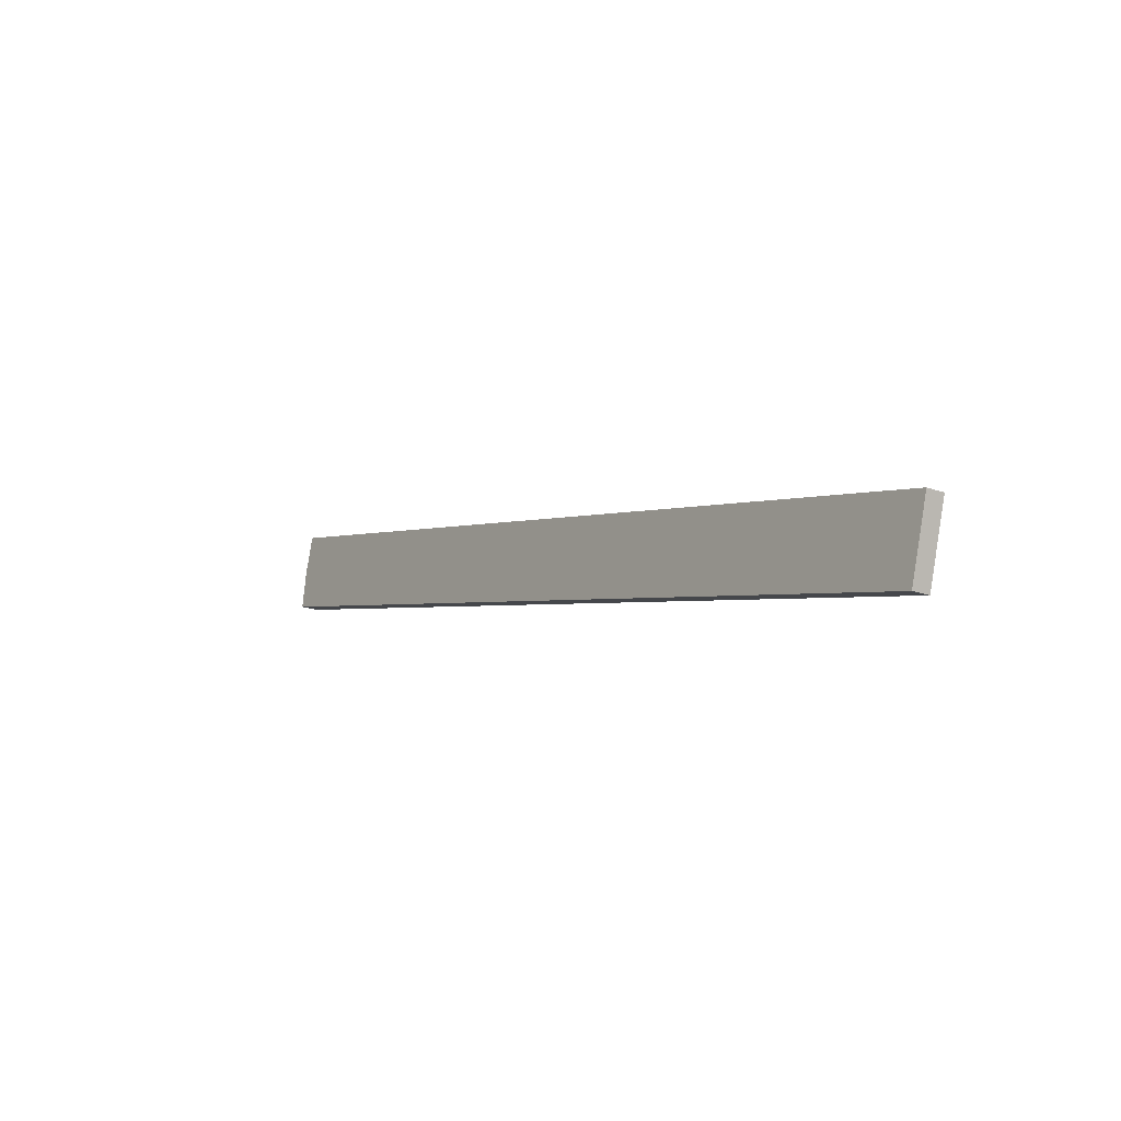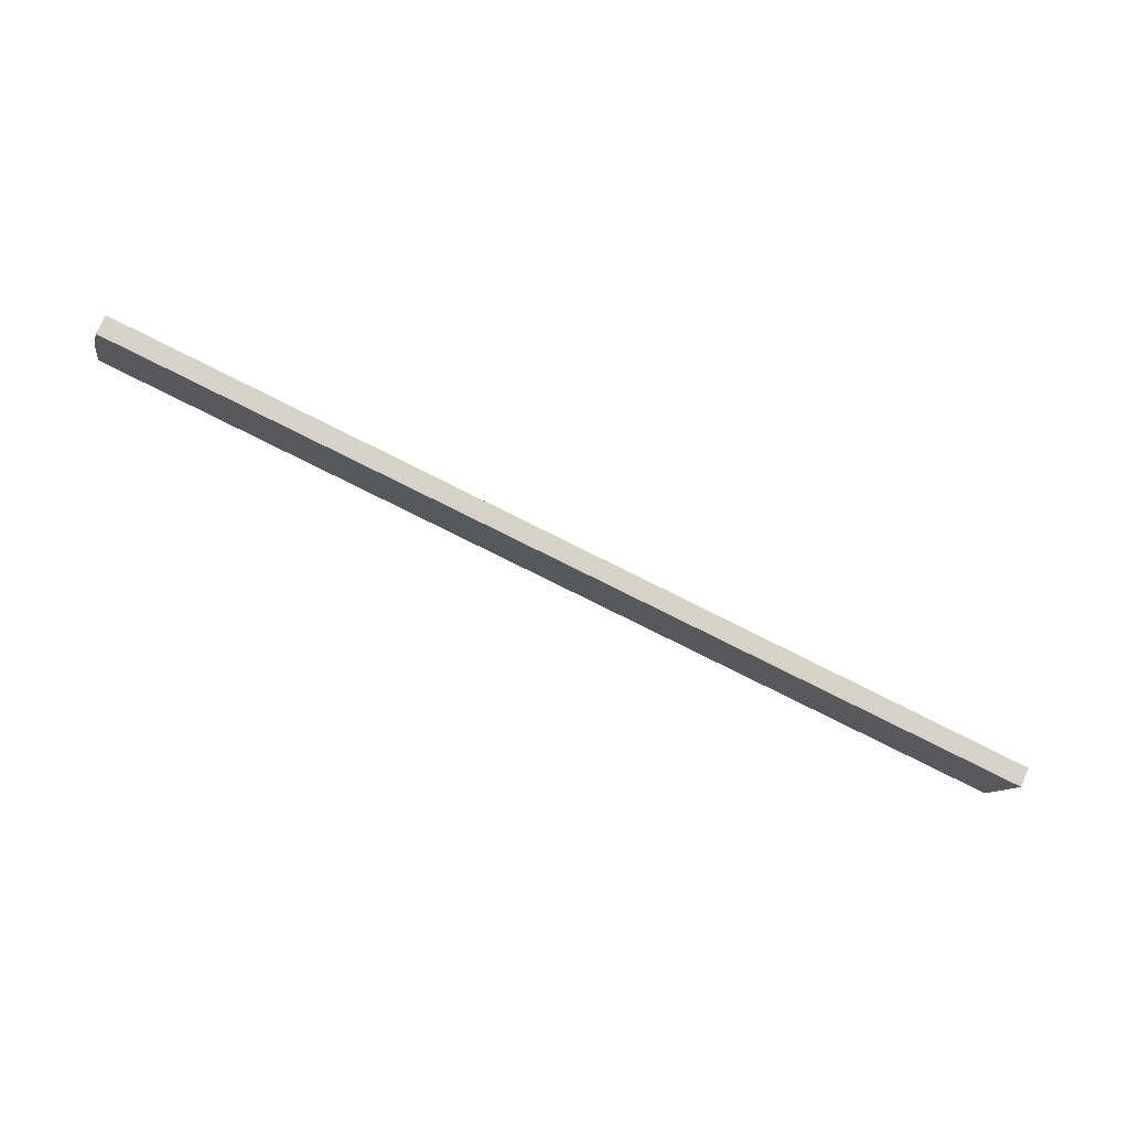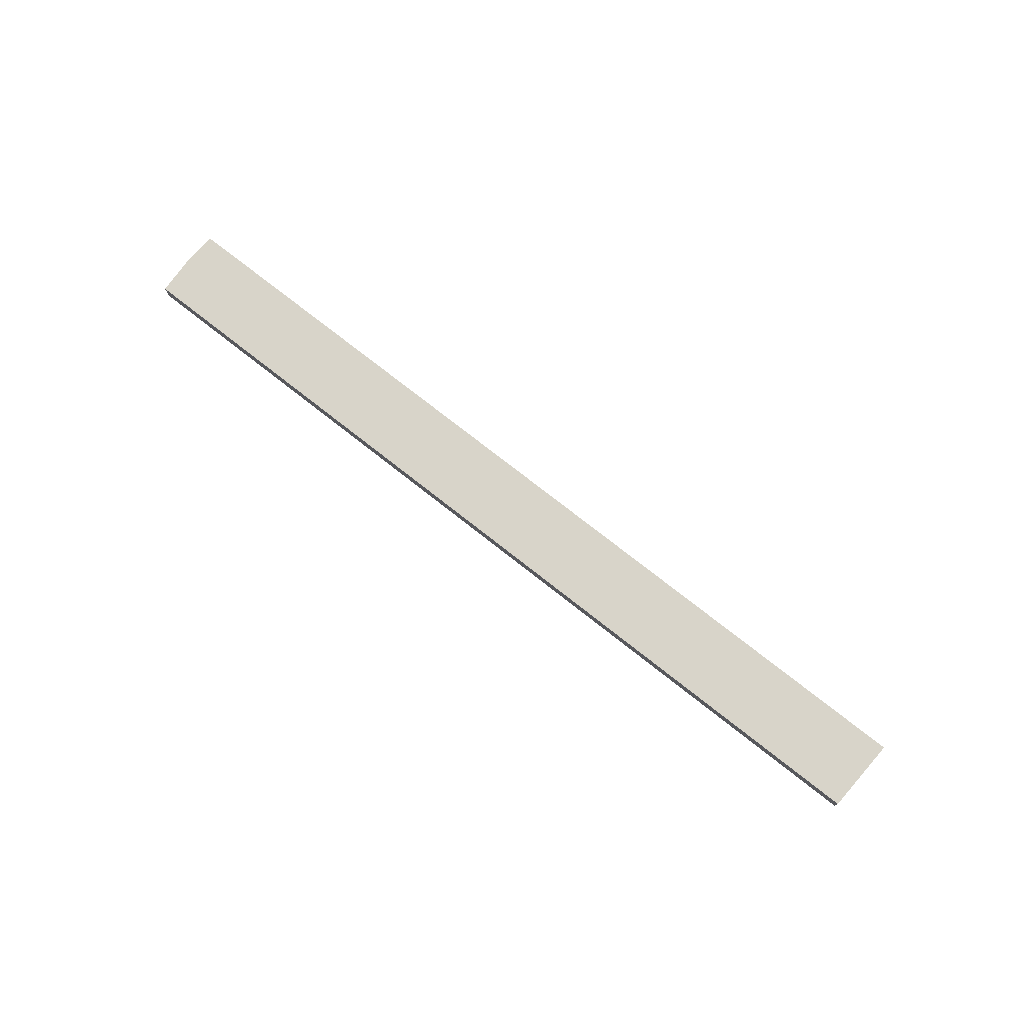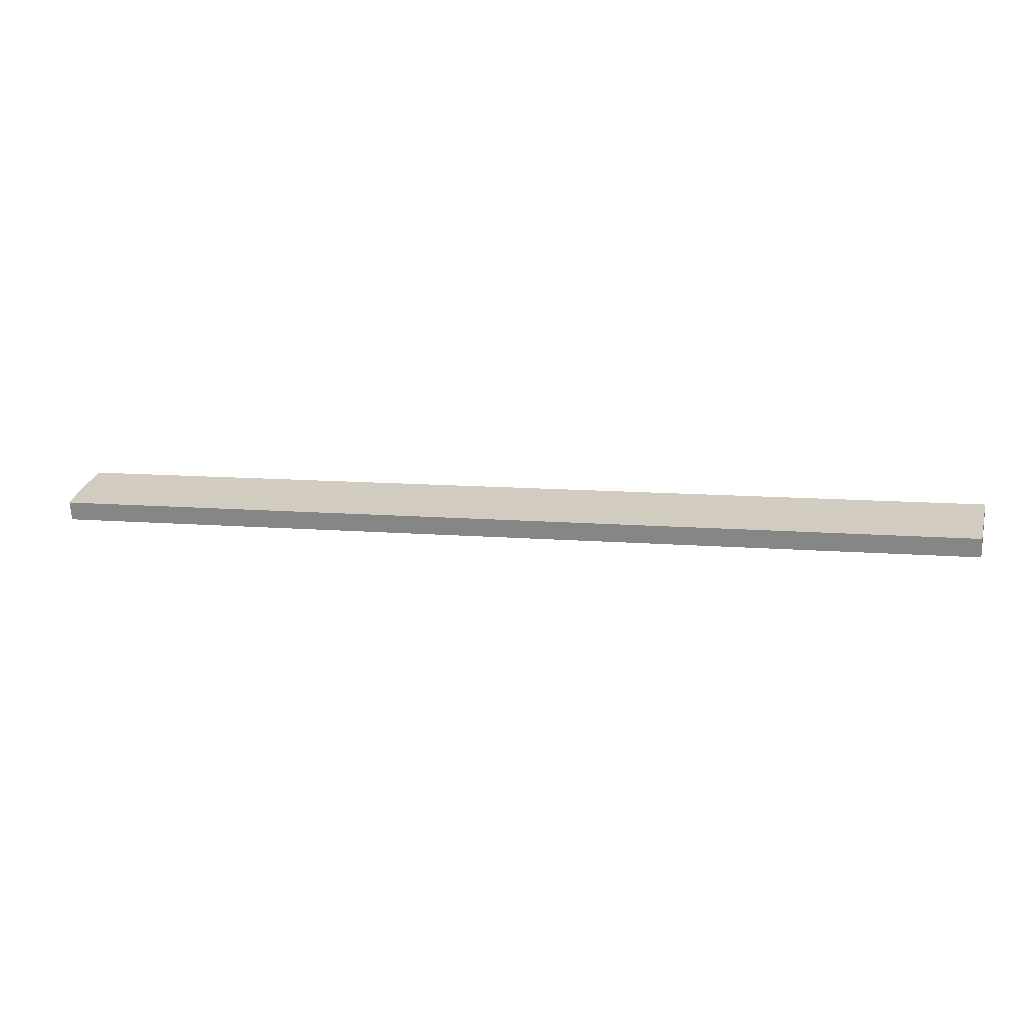
<metadata>
{"format":"obj","ext":"obj","renderer":"f3d","projection":"perspective","resolution":1024,"background":"white","views":[{"elev":-17.1,"azim":53.1,"up":"+Y"},{"elev":73.1,"azim":23.8,"up":"+Y"},{"elev":75.2,"azim":26.2,"up":"+Z"},{"elev":-65.1,"azim":3.2,"up":"+Y"}]}
</metadata>
<code>
o Component_8_14/Component_8/mesh3/mesh3-geometry#mesh3-geometry
v -0.7374 0.1894 -0.005006
v -0.6484 0.1705 -0.006903
v -0.7374 0.1894 -0.006903
v -0.6484 0.1705 -0.005006
v -0.6503 0.1631 -0.006903
v -0.7384 0.1857 -0.006903
v -0.6503 0.1631 -0.005006
v -0.7384 0.1857 -0.005006
v -0.739 0.182 -0.006903
v -0.739 0.182 -0.005006
f 1 2 3
f 2 1 4
f 5 3 2
f 6 1 3
f 1 7 4
f 7 2 4
f 5 6 3
f 2 7 5
f 1 6 8
f 8 7 1
f 6 5 9
f 7 9 5
f 9 8 6
f 7 8 10
f 9 7 10
f 8 9 10
f 3 2 1
f 4 1 2
f 2 3 5
f 3 1 6
f 4 7 1
f 4 2 7
f 3 6 5
f 5 7 2
f 8 6 1
f 1 7 8
f 9 5 6
f 5 9 7
f 6 8 9
f 10 8 7
f 10 7 9
f 10 9 8

</code>
